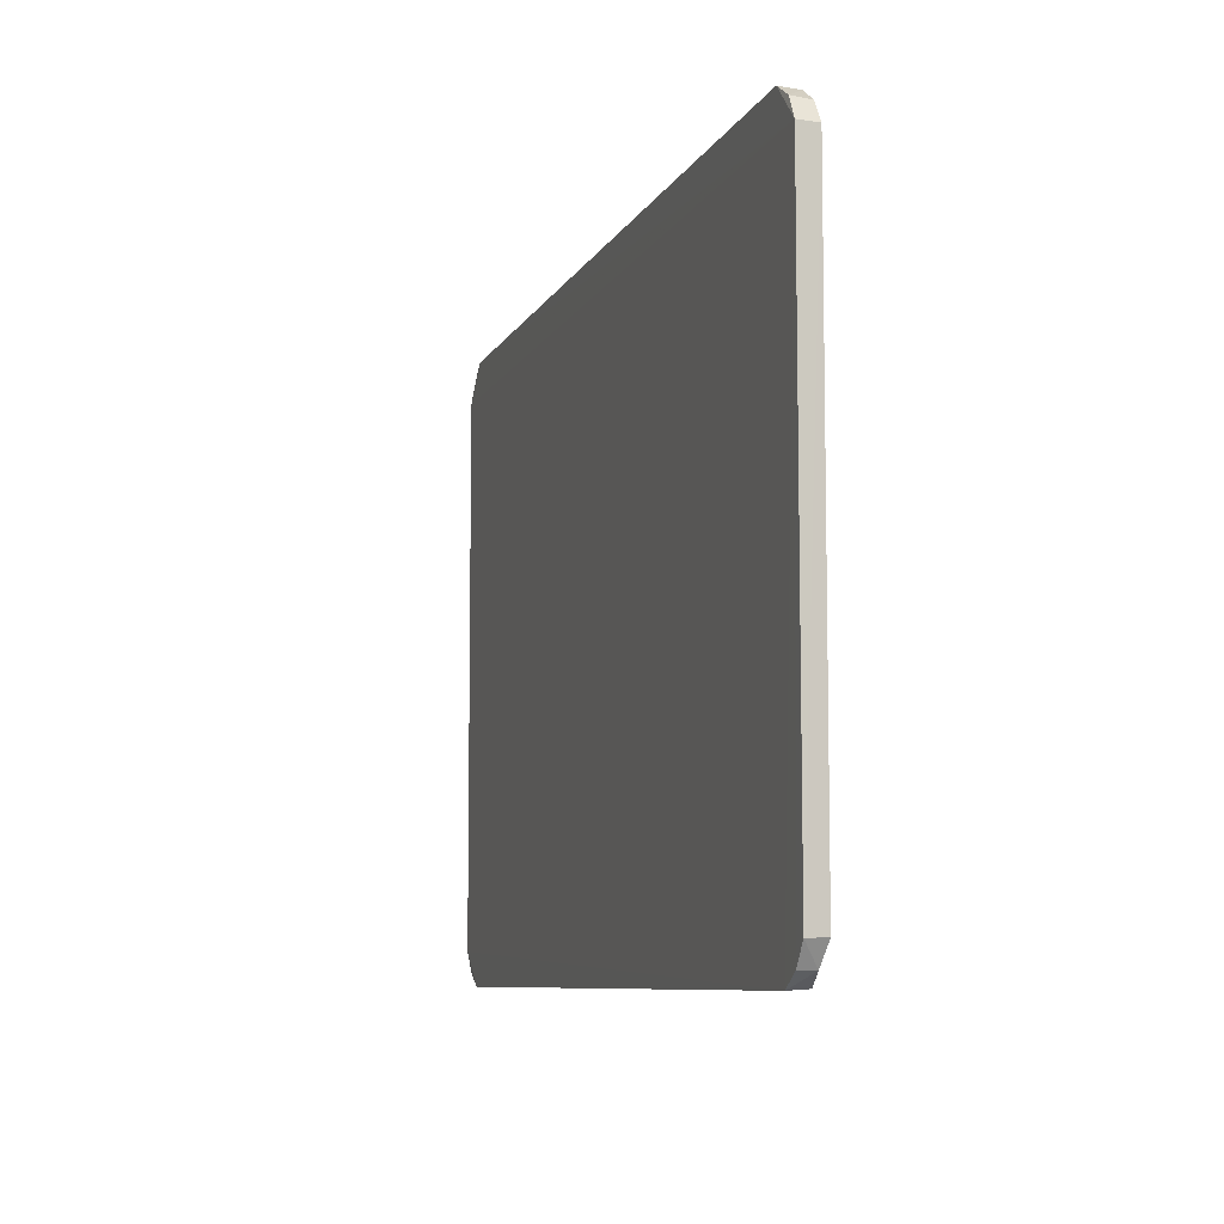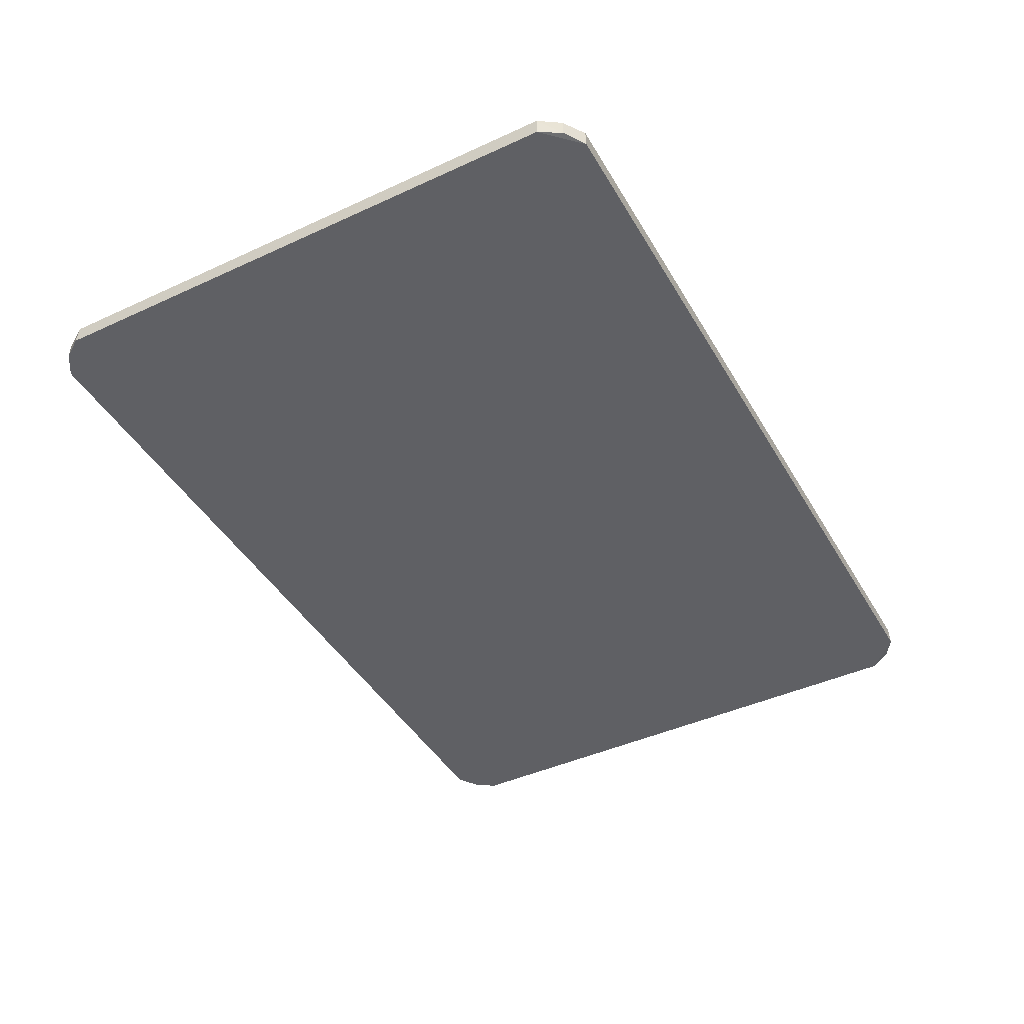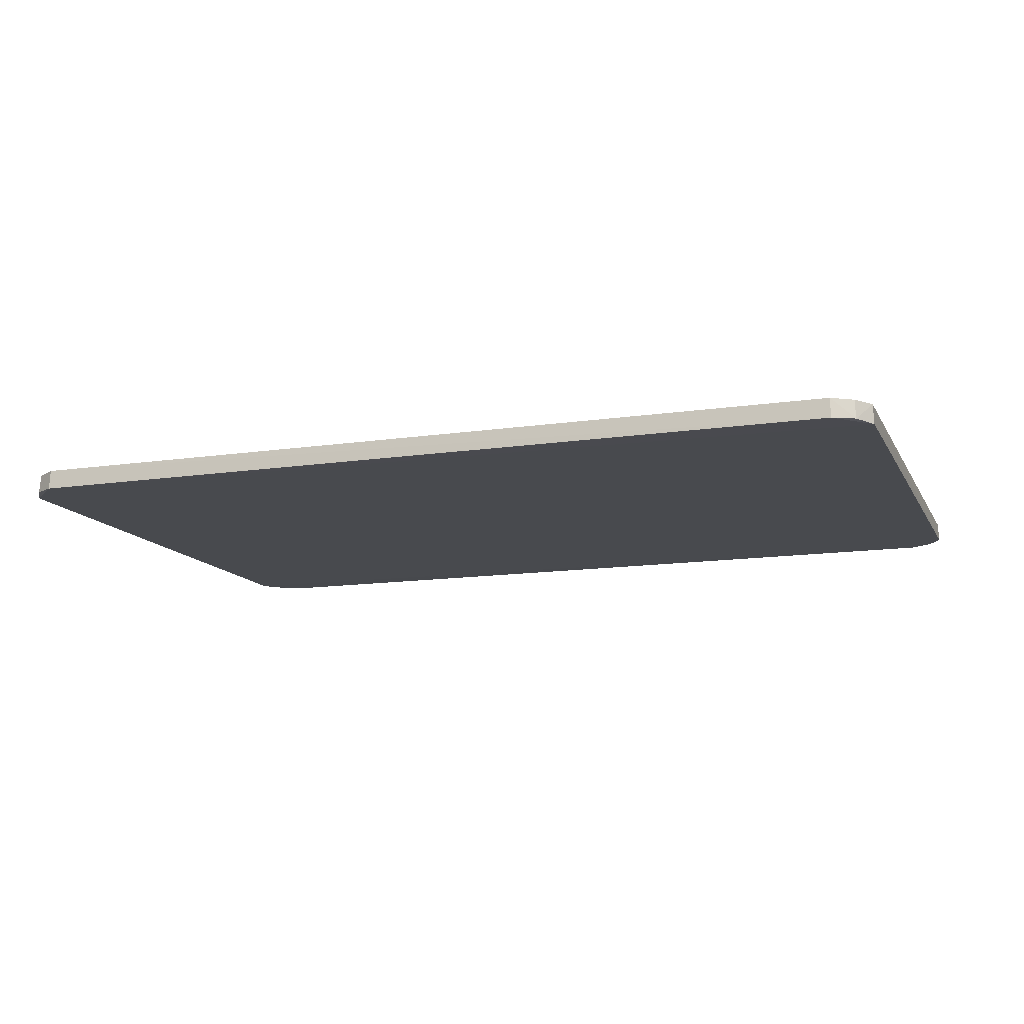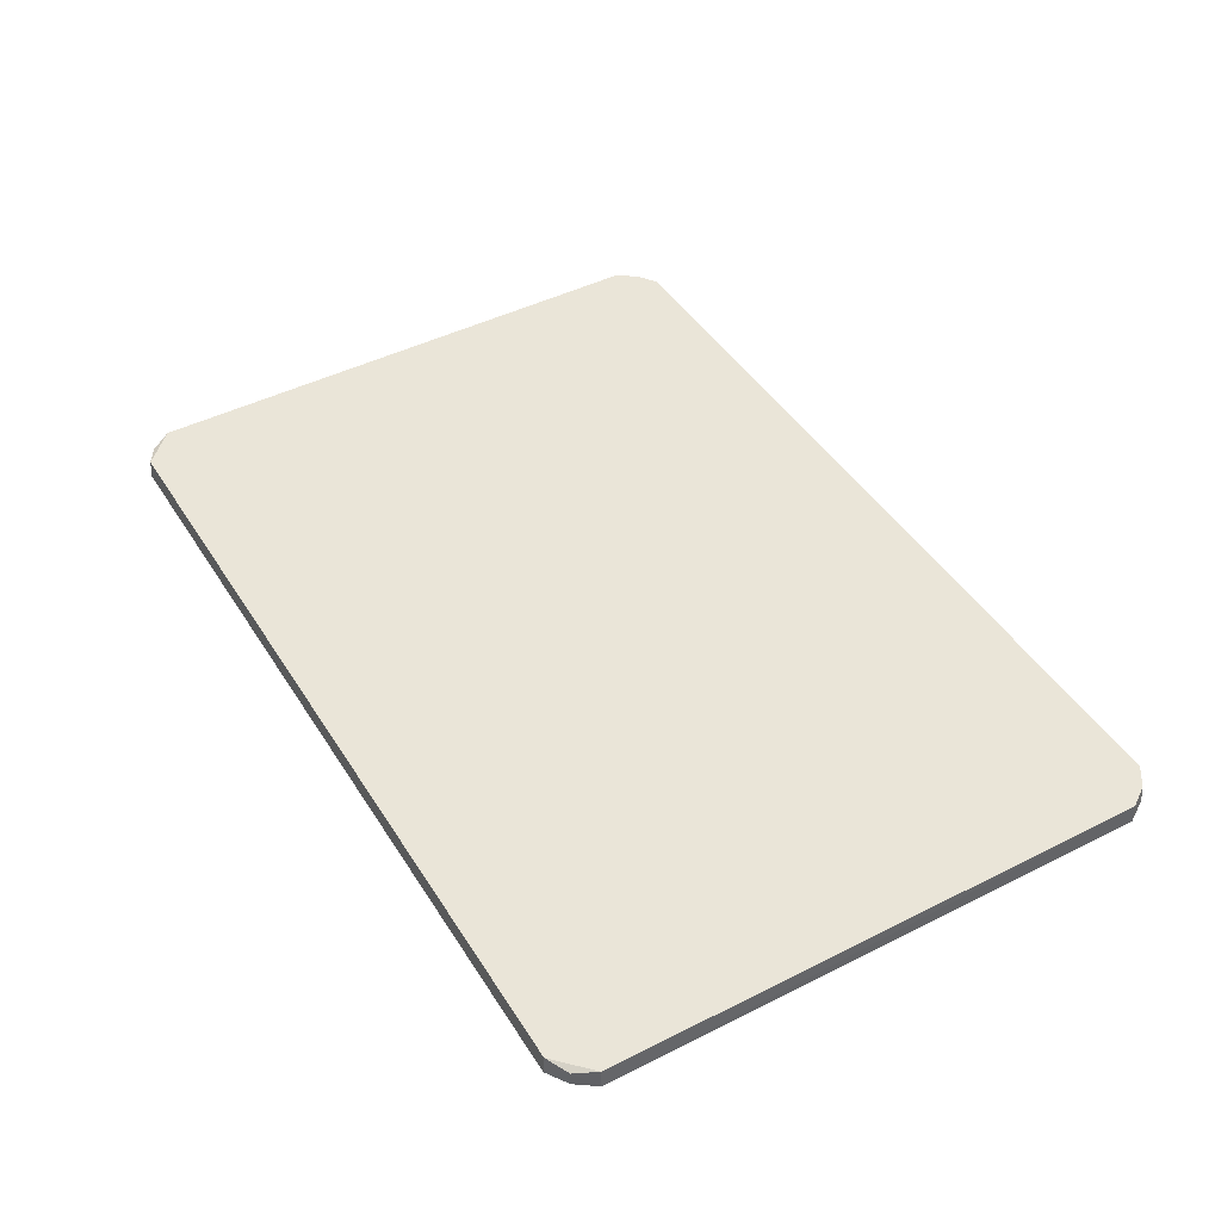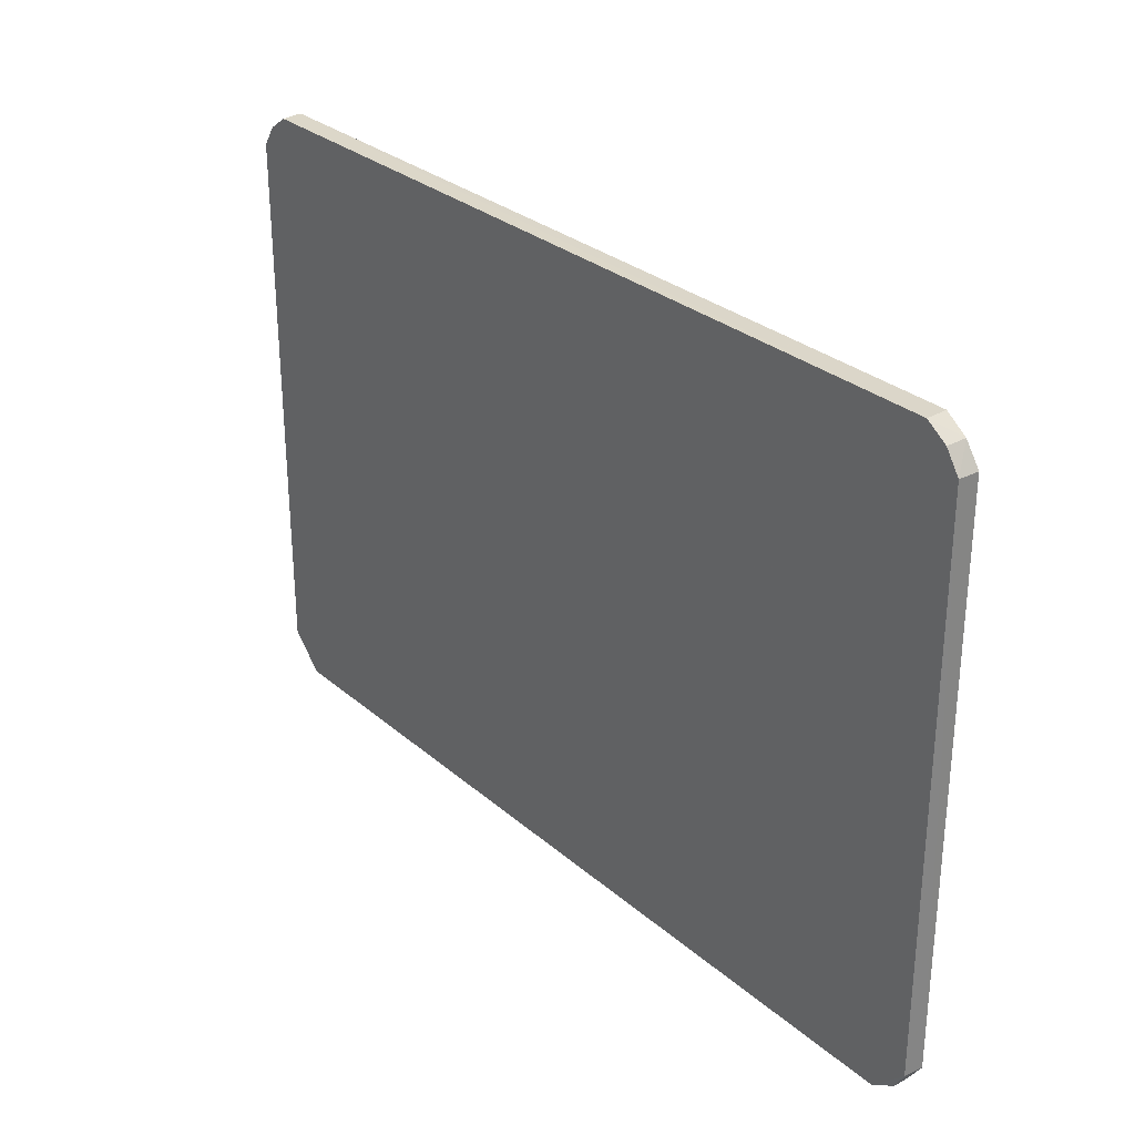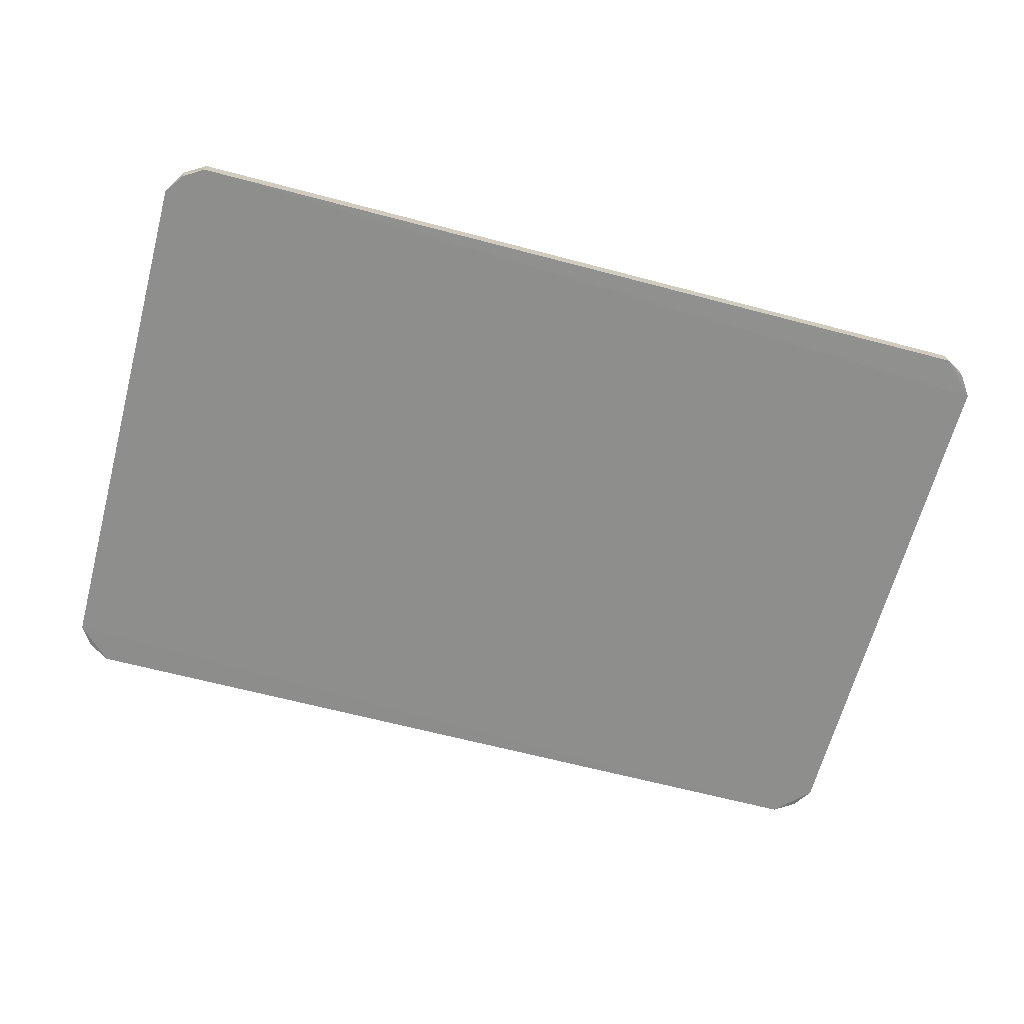
<metadata>
{"format":"obj","ext":"obj","renderer":"f3d","projection":"perspective","resolution":1024,"background":"white","views":[{"elev":-8.1,"azim":-106.9,"up":"+Y"},{"elev":-43.7,"azim":118.4,"up":"+Z"},{"elev":-13.1,"azim":-160.9,"up":"+Z"},{"elev":45.0,"azim":59.7,"up":"+Z"},{"elev":29.1,"azim":51.5,"up":"+Y"},{"elev":-64.8,"azim":-14.9,"up":"+Z"}]}
</metadata>
<code>
v 0.4542 -0.3327 0.009865
v 0.4929 -0.2974 -0.01112
v 0.4776 0.3173 0.009865
v -0.4552 0.3323 0.009865
v -0.4774 -0.3195 -0.01102
v 0.4556 0.3333 -0.01155
v 0.4917 -0.2969 0.009865
v 0.4549 -0.3342 -0.0106
v -0.4542 -0.3327 0.009865
v 0.4936 0.2953 -0.01155
v 0.4552 0.3323 0.009865
v -0.4557 0.3335 -0.01128
v -0.4548 -0.3341 -0.01102
v 0.4777 -0.3198 0.005922
v -0.4926 0.2948 0.009865
v 0.4788 0.3185 -0.01043
v 0.4926 0.2948 0.009865
v -0.4936 0.2953 -0.01155
v -0.4777 -0.3198 0.005922
v 0.4776 -0.3197 -0.01043
v -0.4788 0.3185 -0.01043
v -0.4917 -0.2969 0.009865
v -0.4776 0.3173 0.009865
v -0.493 -0.2975 -0.01102
f 1 3 4
f 7 3 1
f 9 1 4
f 9 8 1
f 11 4 3
f 12 11 6
f 12 4 11
f 13 2 8
f 13 8 9
f 14 7 1
f 14 1 8
f 14 2 7
f 15 9 4
f 16 10 6
f 16 11 3
f 16 6 11
f 17 7 2
f 17 2 10
f 17 3 7
f 17 16 3
f 17 10 16
f 18 13 5
f 18 10 2
f 18 2 13
f 18 12 6
f 18 6 10
f 19 13 9
f 19 5 13
f 20 14 8
f 20 8 2
f 20 2 14
f 21 4 12
f 21 18 15
f 21 12 18
f 22 19 9
f 22 9 15
f 23 21 15
f 23 15 4
f 23 4 21
f 24 22 15
f 24 15 18
f 24 18 5
f 24 5 19
f 24 19 22

</code>
